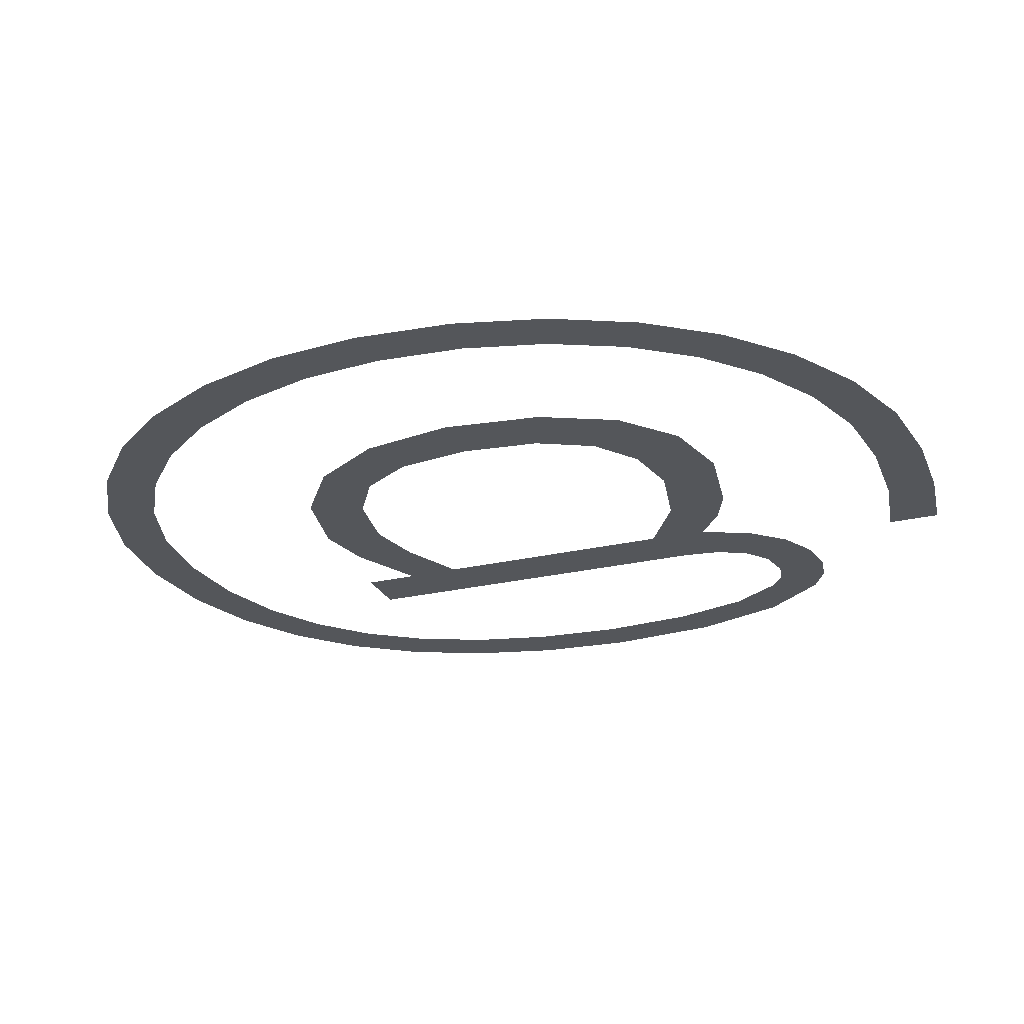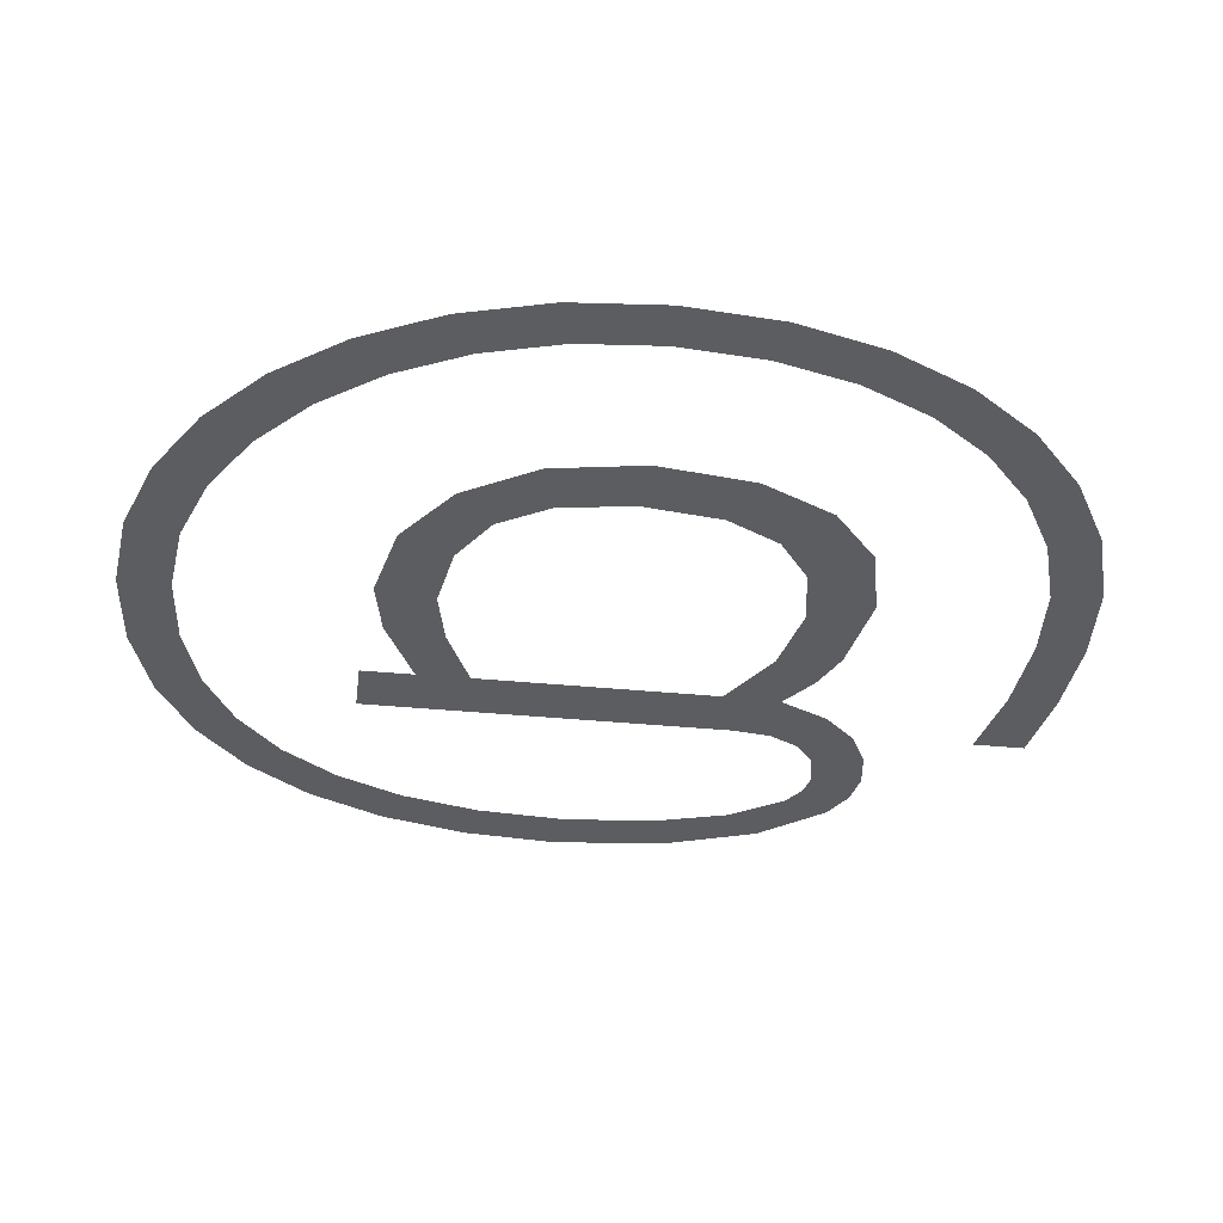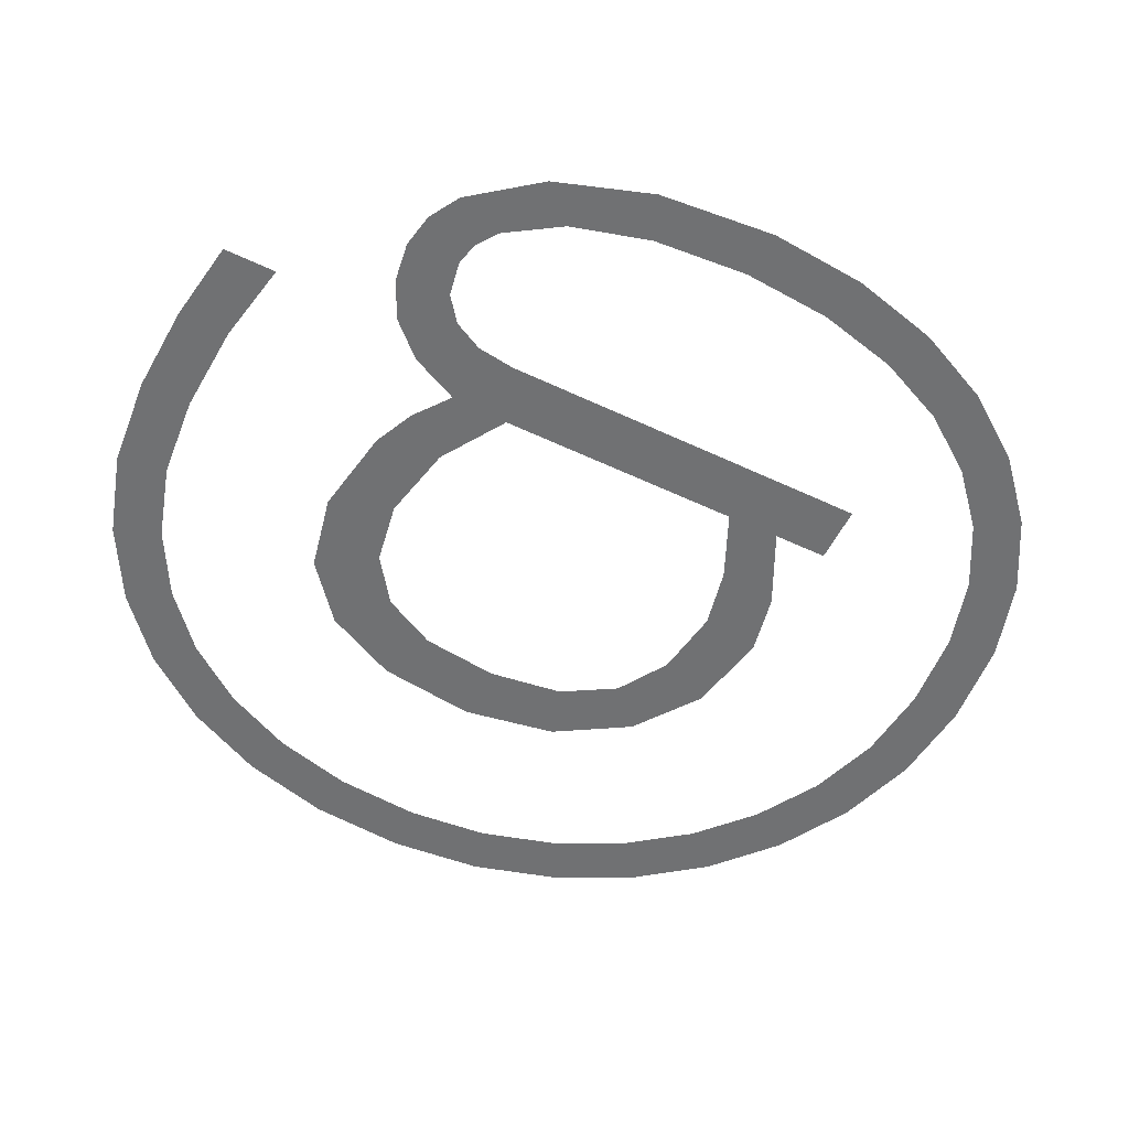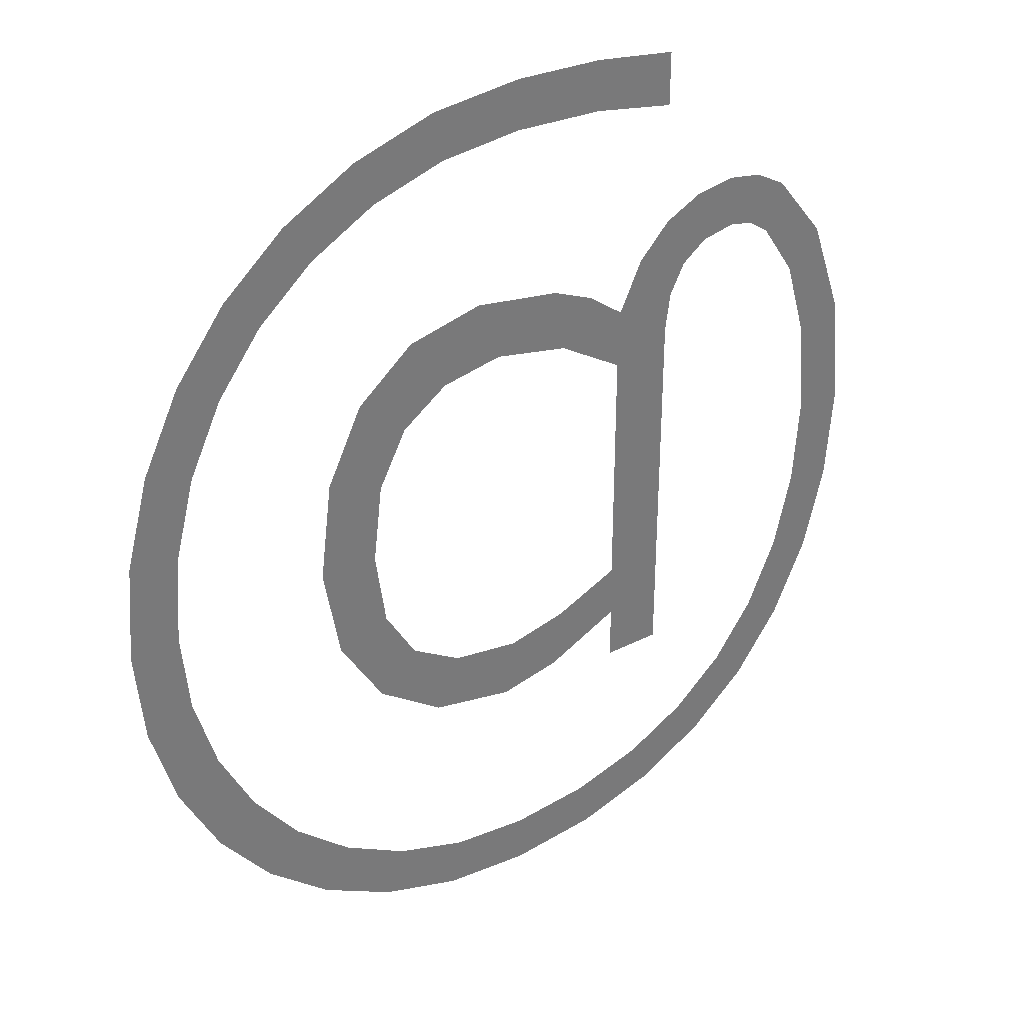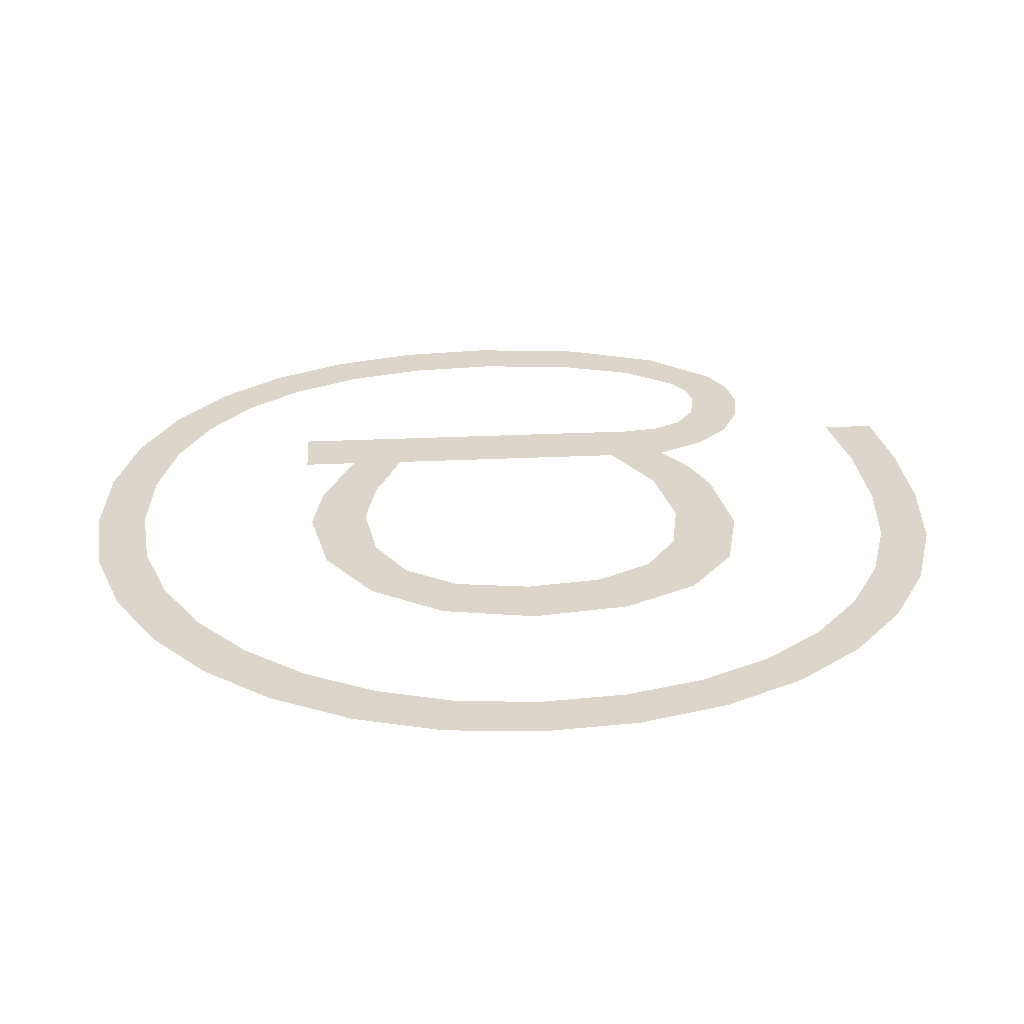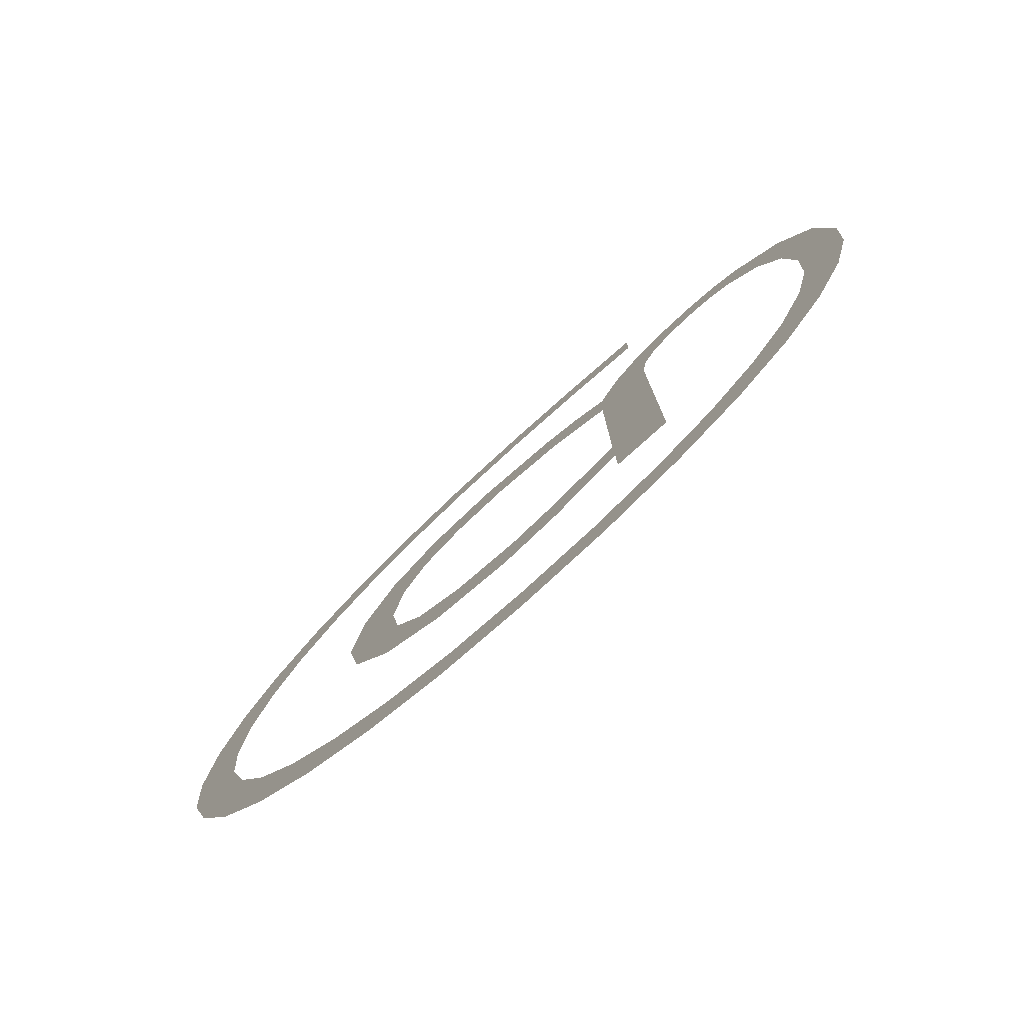
<metadata>
{"format":"obj","ext":"obj","renderer":"f3d","projection":"perspective","resolution":1024,"background":"white","views":[{"elev":-25.1,"azim":-69.1,"up":"+Y"},{"elev":-36.4,"azim":-97.3,"up":"+Y"},{"elev":-55.2,"azim":63.5,"up":"+Y"},{"elev":34.2,"azim":-34.5,"up":"+Z"},{"elev":29.9,"azim":-93.9,"up":"+Y"},{"elev":-79.7,"azim":41.9,"up":"+Z"}]}
</metadata>
<code>
o __1_4/__4/mesh66/mesh66-geometry#mesh66-geometry
v -0.4652 -0.1557 0.07549
v -0.4653 -0.1557 0.08131
v -0.4657 -0.1557 0.07833
v -0.4642 -0.1557 0.08357
v -0.4638 -0.1557 0.07326
v -0.4639 -0.1557 0.07826
v -0.4636 -0.1557 0.07599
v -0.4636 -0.1557 0.08063
v -0.4618 -0.1557 0.07181
v -0.4625 -0.1557 0.08501
v -0.4627 -0.1557 0.07438
v -0.4628 -0.1557 0.0823
v -0.4611 -0.1557 0.07342
v -0.4614 -0.1557 0.08329
v -0.4593 -0.1557 0.07129
v -0.4602 -0.1557 0.08551
v -0.459 -0.1557 0.0731
v -0.4596 -0.1557 0.08362
v -0.4575 -0.1557 0.07166
v -0.4576 -0.1557 0.08508
v -0.4572 -0.1557 0.07349
v -0.4573 -0.1557 0.08315
v -0.4553 -0.1557 0.07273
v -0.4563 -0.1557 0.08452
v -0.4553 -0.1557 0.07437
v -0.4553 -0.1557 0.0819
v -0.4552 -0.1557 0.08368
v -0.4535 -0.1557 0.07108
v -0.4553 -0.1557 0.07108
v -0.4545 -0.1557 0.08519
v -0.4536 -0.1557 0.0862
v -0.4535 -0.1557 0.08254
v -0.4534 -0.1557 0.08371
v -0.4524 -0.1557 0.08677
v -0.4529 -0.1557 0.08461
v -0.4521 -0.1557 0.08519
v -0.4512 -0.1557 0.08695
v -0.4511 -0.1557 0.08538
v -0.4502 -0.1557 0.08677
v -0.4504 -0.1557 0.08523
v -0.4498 -0.1557 0.08478
v -0.4493 -0.1557 0.08622
v -0.4487 -0.1557 0.08316
v -0.4477 -0.1557 0.08423
v -0.448 -0.1557 0.08078
v -0.4478 -0.1557 0.0779
v -0.4472 -0.1557 0.07221
v -0.448 -0.1557 0.07519
v -0.4467 -0.1557 0.08132
v -0.4483 -0.1557 0.06986
v -0.4466 -0.1557 0.07487
v -0.4485 -0.1557 0.07277
v -0.4463 -0.1557 0.07779
v -0.4495 -0.1557 0.07067
v -0.4497 -0.1557 0.06789
v -0.4507 -0.1557 0.06892
v -0.4515 -0.1557 0.06629
v -0.4523 -0.1557 0.06752
v -0.4536 -0.1557 0.0651
v -0.4542 -0.1557 0.0665
v -0.4561 -0.1557 0.06436
v -0.4563 -0.1557 0.06587
v -0.4588 -0.1557 0.06566
v -0.4588 -0.1557 0.06411
v -0.4611 -0.1557 0.06591
v -0.4614 -0.1557 0.06438
v -0.4633 -0.1557 0.06665
v -0.4639 -0.1557 0.06519
v -0.4653 -0.1557 0.06782
v -0.4661 -0.1557 0.06646
v -0.467 -0.1557 0.06934
v -0.4681 -0.1557 0.06814
v -0.4684 -0.1557 0.07118
v -0.4695 -0.1557 0.0733
v -0.4696 -0.1557 0.07019
v -0.4701 -0.1557 0.07564
v -0.4708 -0.1557 0.07257
v -0.4704 -0.1557 0.07811
v -0.4697 -0.1557 0.08604
v -0.4709 -0.1557 0.08365
v -0.4701 -0.1557 0.08073
v -0.4716 -0.1557 0.07522
v -0.4695 -0.1557 0.08313
v -0.4716 -0.1557 0.08097
v -0.4682 -0.1557 0.08808
v -0.4718 -0.1557 0.07805
v -0.4685 -0.1557 0.08525
v -0.4672 -0.1557 0.08705
v -0.4663 -0.1557 0.08974
v -0.4655 -0.1557 0.08851
v -0.4641 -0.1557 0.09099
v -0.4636 -0.1557 0.08961
v -0.4616 -0.1557 0.09177
v -0.4613 -0.1557 0.0903
v -0.4589 -0.1557 0.09203
v -0.4589 -0.1557 0.09052
v -0.4562 -0.1557 0.09038
v -0.4562 -0.1557 0.09191
v -0.4537 -0.1557 0.09154
v -0.4537 -0.1557 0.08992
f 1 2 3
f 2 1 4
f 3 2 1
f 4 1 2
f 4 1 5
f 5 1 4
f 4 5 6
f 6 5 4
f 6 5 7
f 7 5 6
f 8 4 6
f 6 4 8
f 7 5 9
f 9 5 7
f 4 8 10
f 10 8 4
f 7 9 11
f 11 9 7
f 10 8 12
f 12 8 10
f 11 9 13
f 13 9 11
f 10 12 14
f 14 12 10
f 13 9 15
f 15 9 13
f 10 14 16
f 16 14 10
f 13 15 17
f 17 15 13
f 16 14 18
f 18 14 16
f 17 15 19
f 19 15 17
f 16 18 20
f 20 18 16
f 17 19 21
f 21 19 17
f 20 18 22
f 22 18 20
f 21 19 23
f 23 19 21
f 20 22 24
f 24 22 20
f 21 23 25
f 25 23 21
f 24 22 26
f 26 22 24
f 25 23 26
f 26 23 25
f 24 26 27
f 27 26 24
f 27 26 23
f 23 26 27
f 23 28 27
f 27 28 23
f 28 23 29
f 29 23 28
f 27 28 30
f 30 28 27
f 30 28 31
f 31 28 30
f 31 28 32
f 32 28 31
f 31 32 33
f 33 32 31
f 31 33 34
f 34 33 31
f 34 33 35
f 35 33 34
f 34 35 36
f 36 35 34
f 34 36 37
f 37 36 34
f 37 36 38
f 38 36 37
f 37 38 39
f 39 38 37
f 39 38 40
f 40 38 39
f 39 40 41
f 41 40 39
f 39 41 42
f 42 41 39
f 42 41 43
f 43 41 42
f 42 43 44
f 44 43 42
f 44 43 45
f 45 43 44
f 44 45 46
f 46 45 44
f 46 47 44
f 44 47 46
f 48 47 46
f 46 47 48
f 44 47 49
f 49 47 44
f 48 50 47
f 47 50 48
f 49 47 51
f 51 47 49
f 52 50 48
f 48 50 52
f 49 51 53
f 53 51 49
f 54 50 52
f 52 50 54
f 54 55 50
f 50 55 54
f 56 55 54
f 54 55 56
f 56 57 55
f 55 57 56
f 58 57 56
f 56 57 58
f 58 59 57
f 57 59 58
f 60 59 58
f 58 59 60
f 60 61 59
f 59 61 60
f 62 61 60
f 60 61 62
f 63 61 62
f 62 61 63
f 63 64 61
f 61 64 63
f 65 64 63
f 63 64 65
f 65 66 64
f 64 66 65
f 67 66 65
f 65 66 67
f 67 68 66
f 66 68 67
f 69 68 67
f 67 68 69
f 69 70 68
f 68 70 69
f 71 70 69
f 69 70 71
f 71 72 70
f 70 72 71
f 73 72 71
f 71 72 73
f 74 72 73
f 73 72 74
f 74 75 72
f 72 75 74
f 76 75 74
f 74 75 76
f 76 77 75
f 75 77 76
f 77 76 78
f 78 76 77
f 79 77 78
f 78 77 79
f 80 77 79
f 79 77 80
f 79 78 81
f 81 78 79
f 80 82 77
f 77 82 80
f 79 81 83
f 83 81 79
f 84 82 80
f 80 82 84
f 79 83 85
f 85 83 79
f 82 84 86
f 86 84 82
f 85 83 87
f 87 83 85
f 85 87 88
f 88 87 85
f 85 88 89
f 89 88 85
f 89 88 90
f 90 88 89
f 89 90 91
f 91 90 89
f 91 90 92
f 92 90 91
f 91 92 93
f 93 92 91
f 93 92 94
f 94 92 93
f 93 94 95
f 95 94 93
f 95 94 96
f 96 94 95
f 95 96 97
f 97 96 95
f 95 97 98
f 98 97 95
f 98 97 99
f 99 97 98
f 99 97 100
f 100 97 99

</code>
